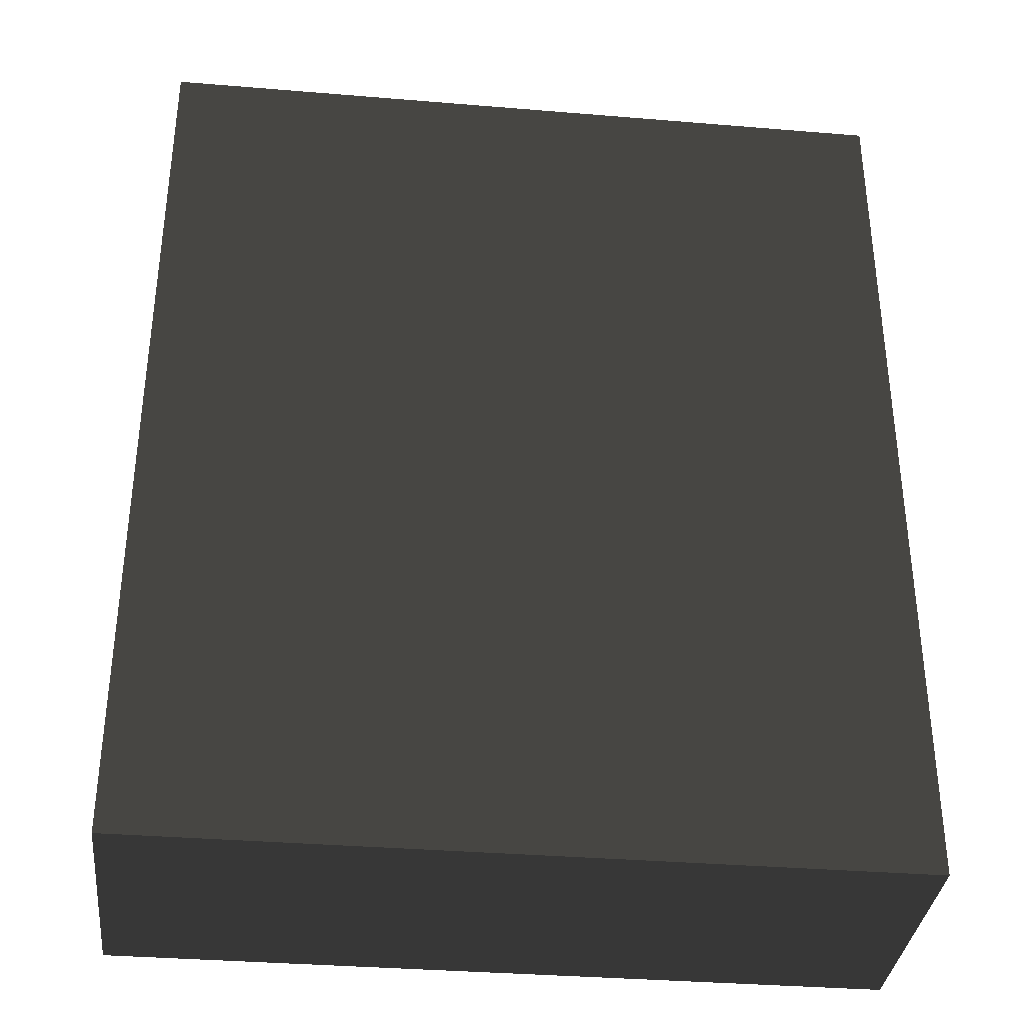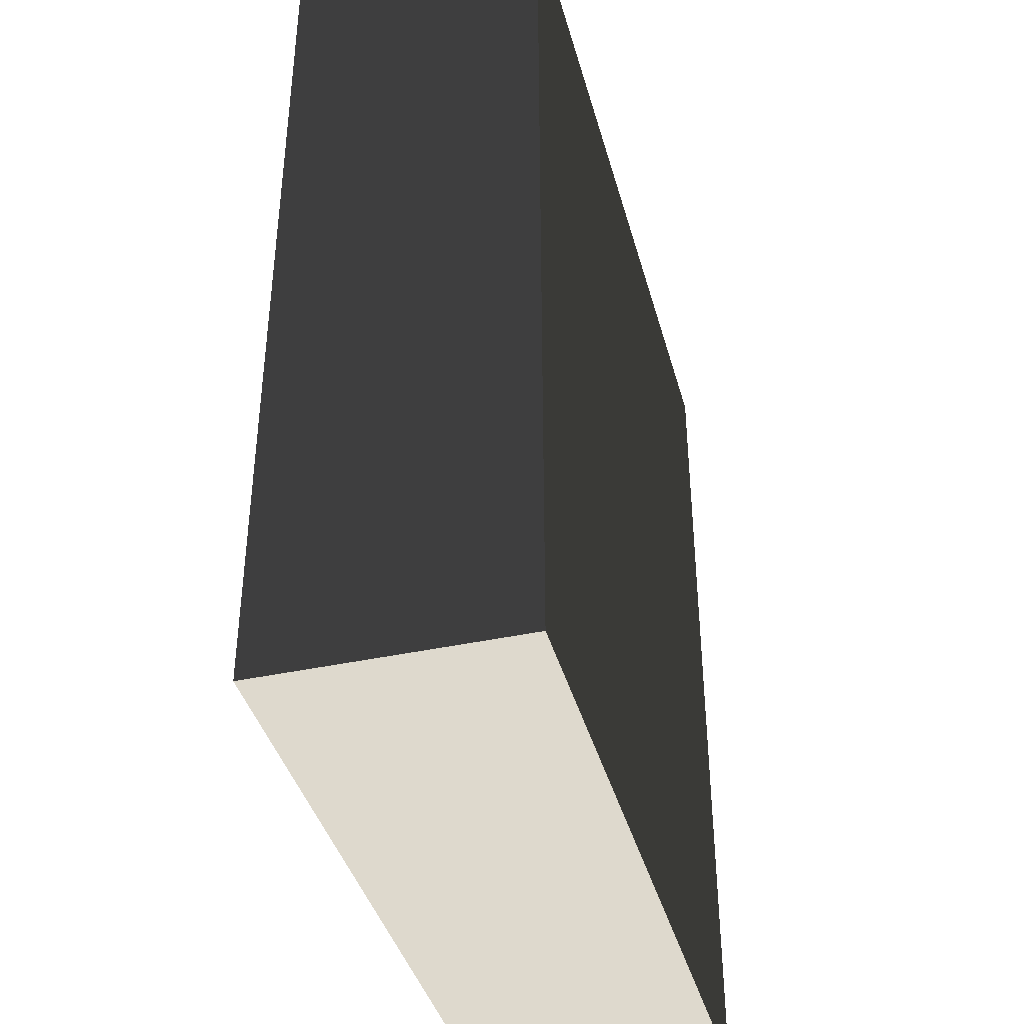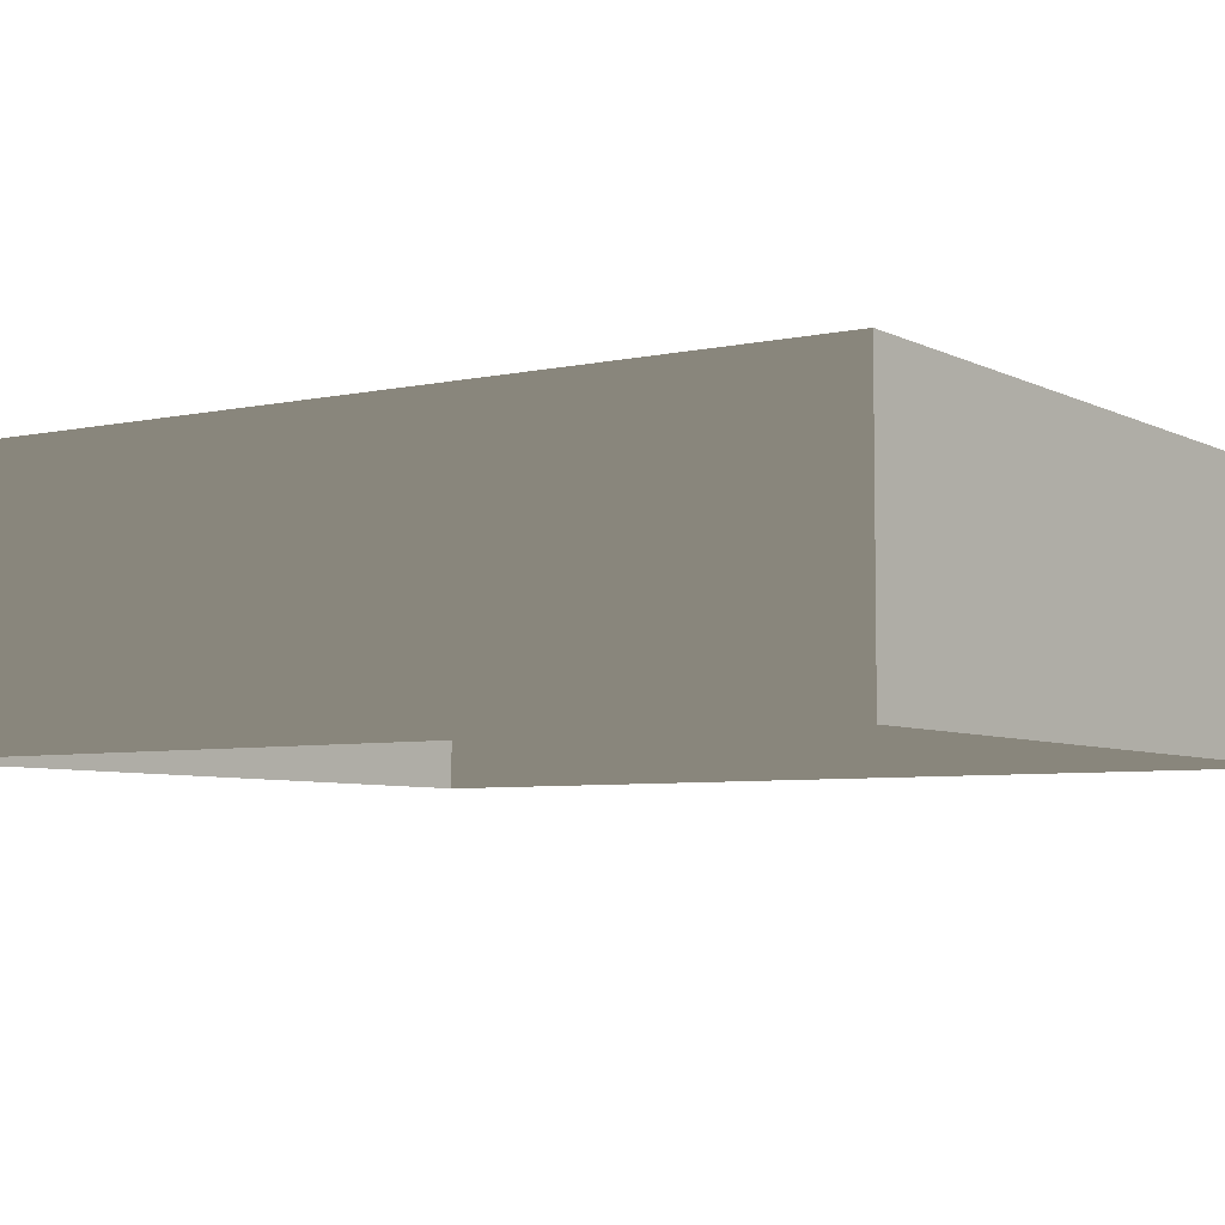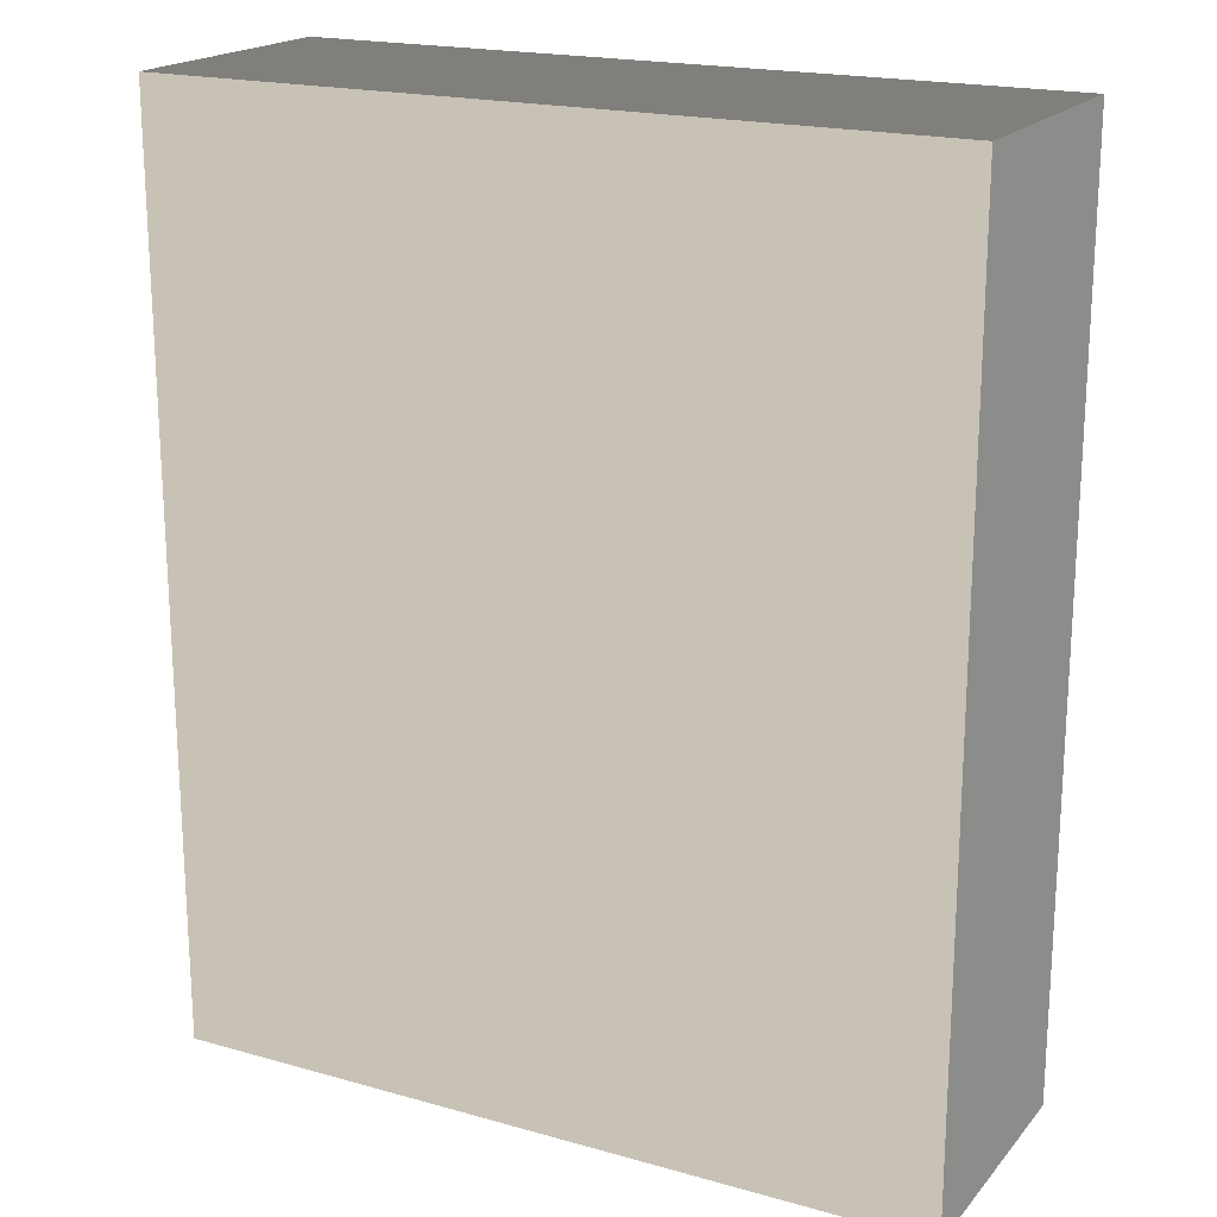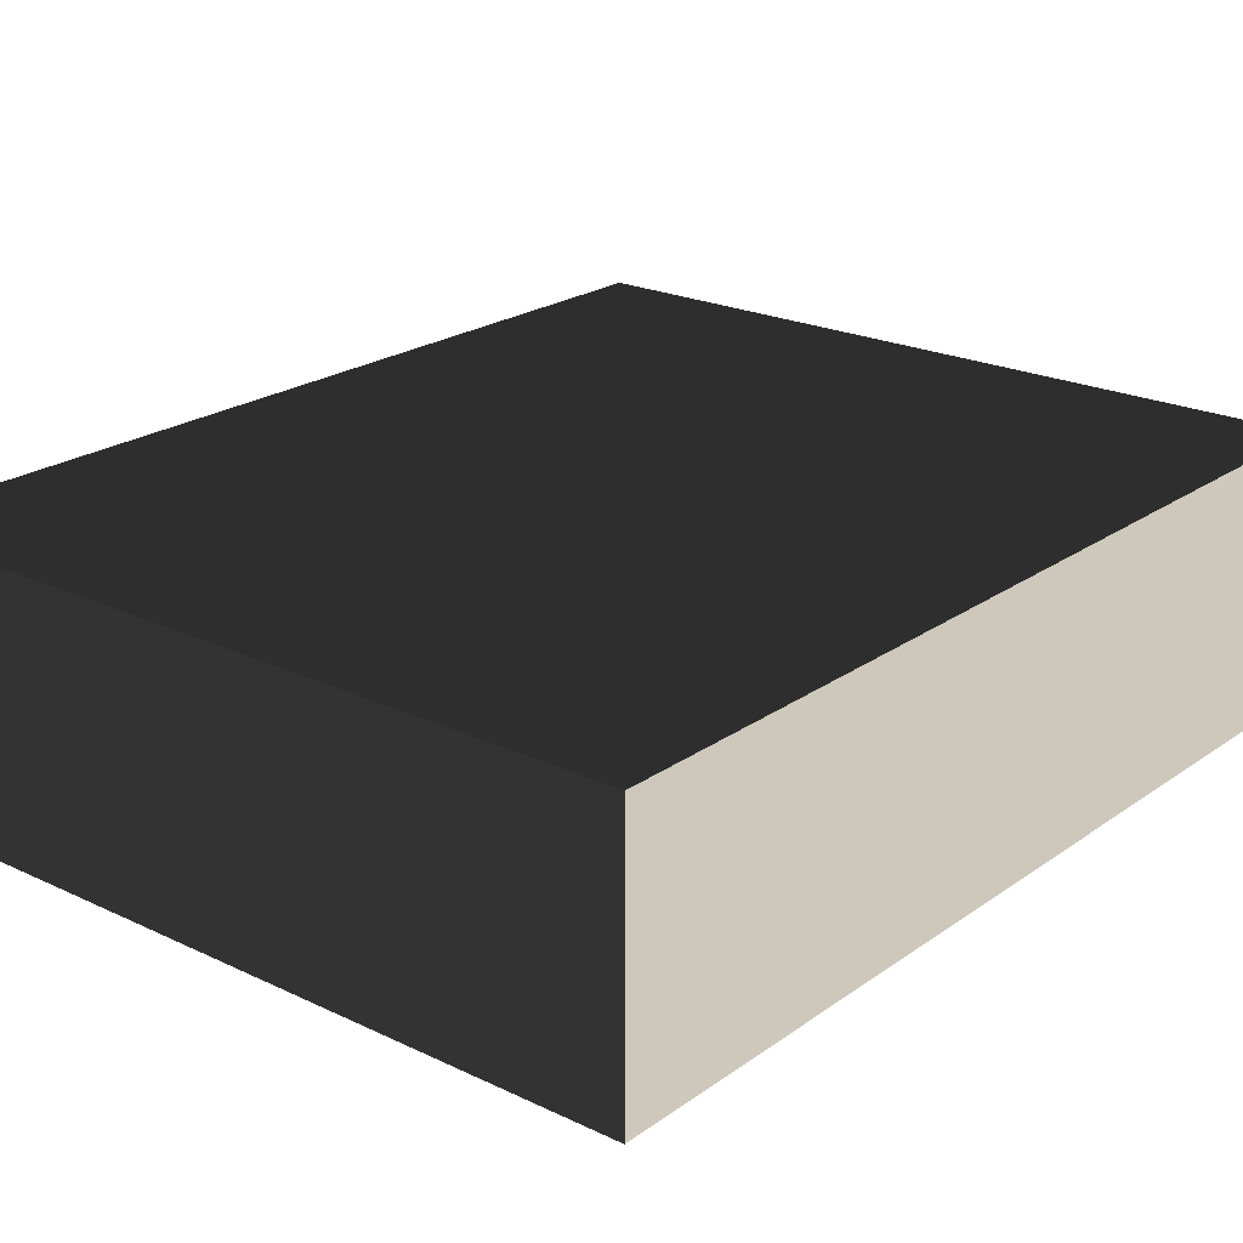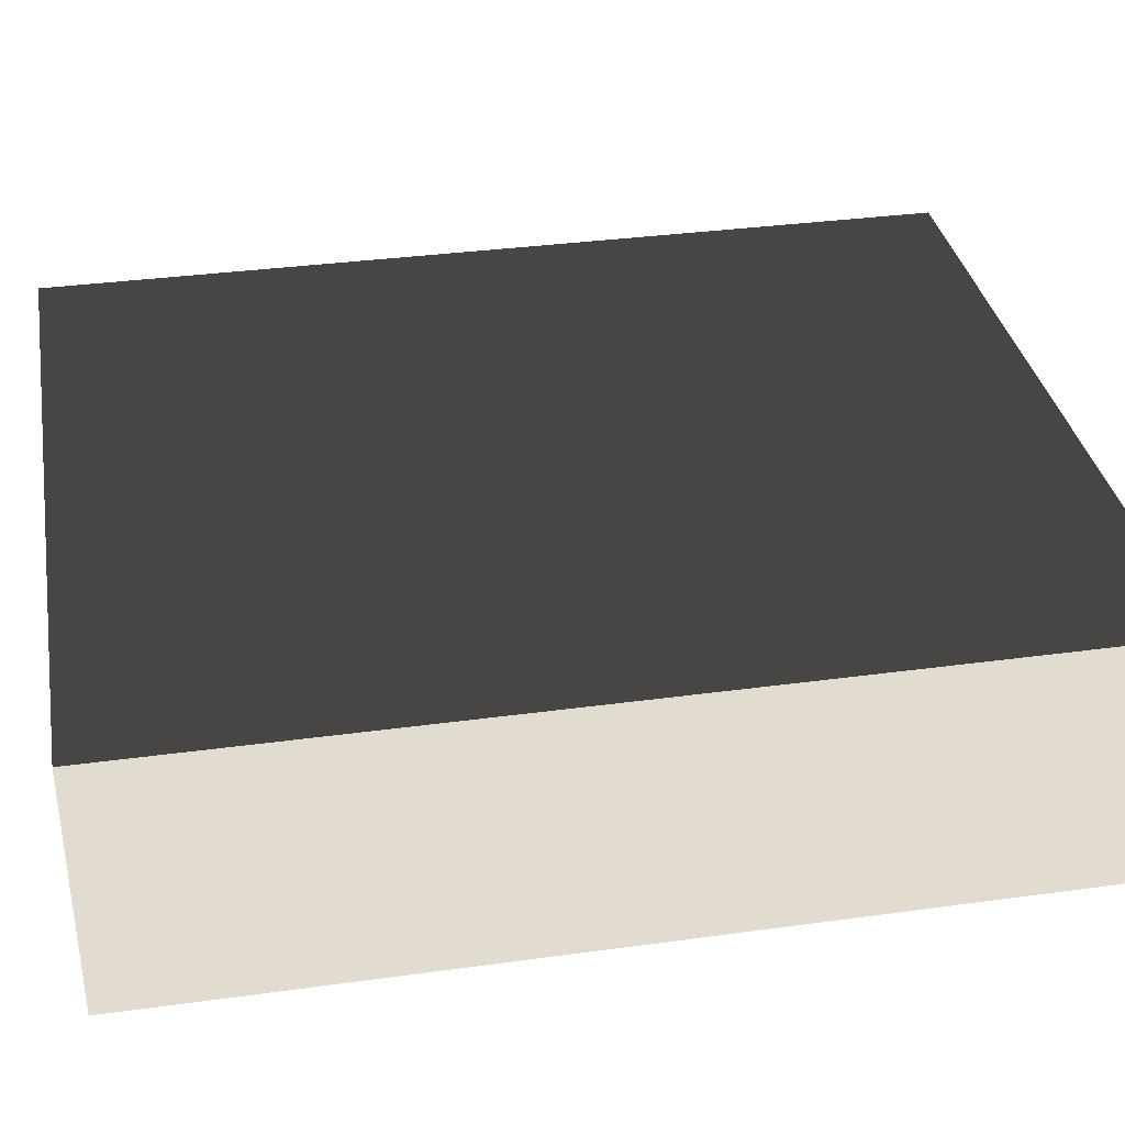
<metadata>
{"format":"obj","ext":"obj","renderer":"f3d","projection":"perspective","resolution":1024,"background":"white","views":[{"elev":-35.0,"azim":-6.3,"up":"+Y"},{"elev":-40.1,"azim":-75.0,"up":"+Y"},{"elev":-5.7,"azim":123.8,"up":"+Z"},{"elev":19.3,"azim":27.8,"up":"+Y"},{"elev":22.2,"azim":39.5,"up":"+Z"},{"elev":34.6,"azim":79.6,"up":"+Z"}]}
</metadata>
<code>
v 0.04195 0.04993 -6.267e-07
v 0.04195 -0.05042 -6.148e-07
v 0.04195 -0.05042 0.02823
v 0.04195 0.04993 0.02823
v 0.04195 0.04993 -6.267e-07
v 0.04195 0.04993 0.02823
v -0.04135 0.04993 0.02823
v -0.04135 0.04993 -6.267e-07
v -0.04135 -0.05042 -6.148e-07
v -0.04135 0.04993 -6.267e-07
v -0.04135 0.04993 0.02823
v -0.04135 -0.05042 0.02823
v -0.04135 -0.05042 -6.148e-07
v -0.04135 -0.05042 0.02823
v 0.04195 -0.05042 0.02823
v 0.04195 -0.05042 -6.148e-07
v 0.04195 -0.05042 0.02823
v -0.04135 -0.05042 0.02823
v -0.04135 0.04993 0.02823
v 0.04195 0.04993 0.02823
g Tree_Base_23229_27
f 1 3 2
f 1 4 3
f 5 7 6
f 5 8 7
f 9 11 10
f 9 12 11
f 13 15 14
f 13 16 15
f 17 19 18
f 17 20 19

</code>
